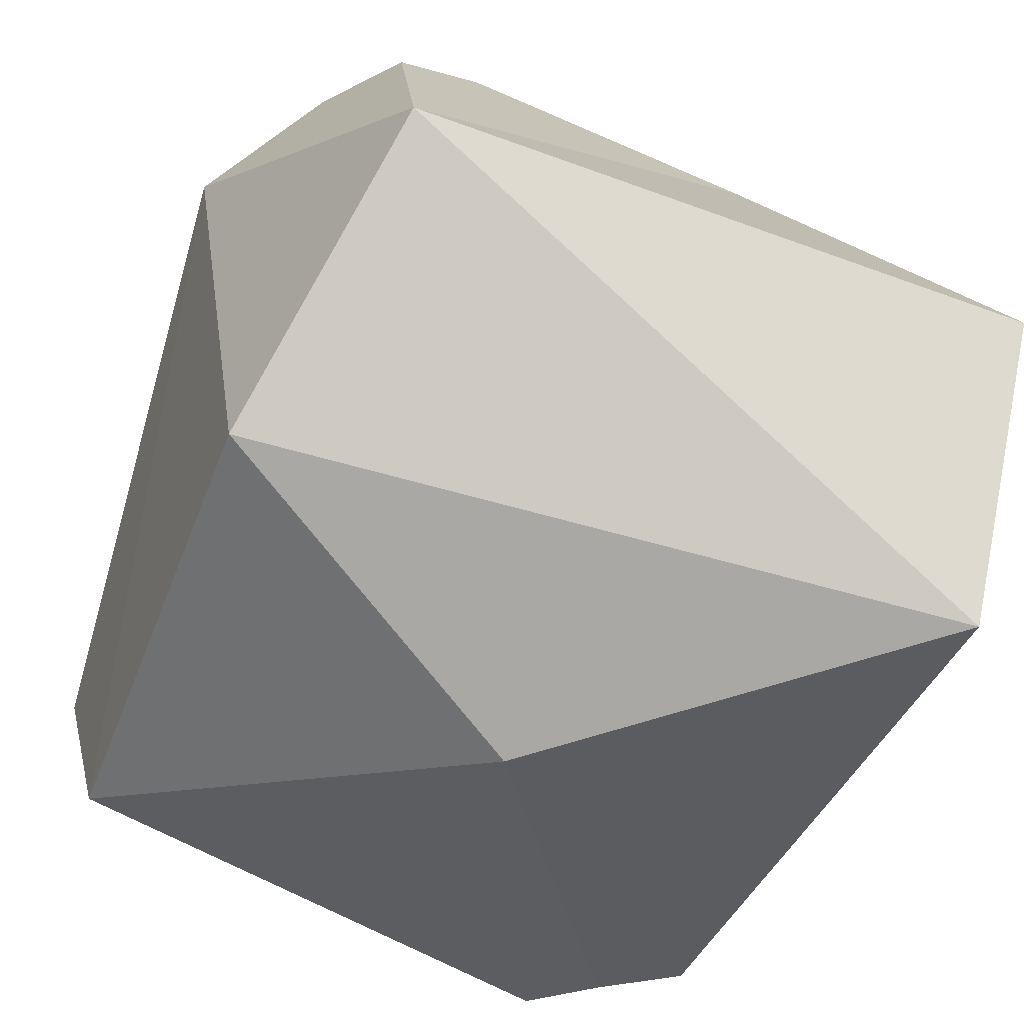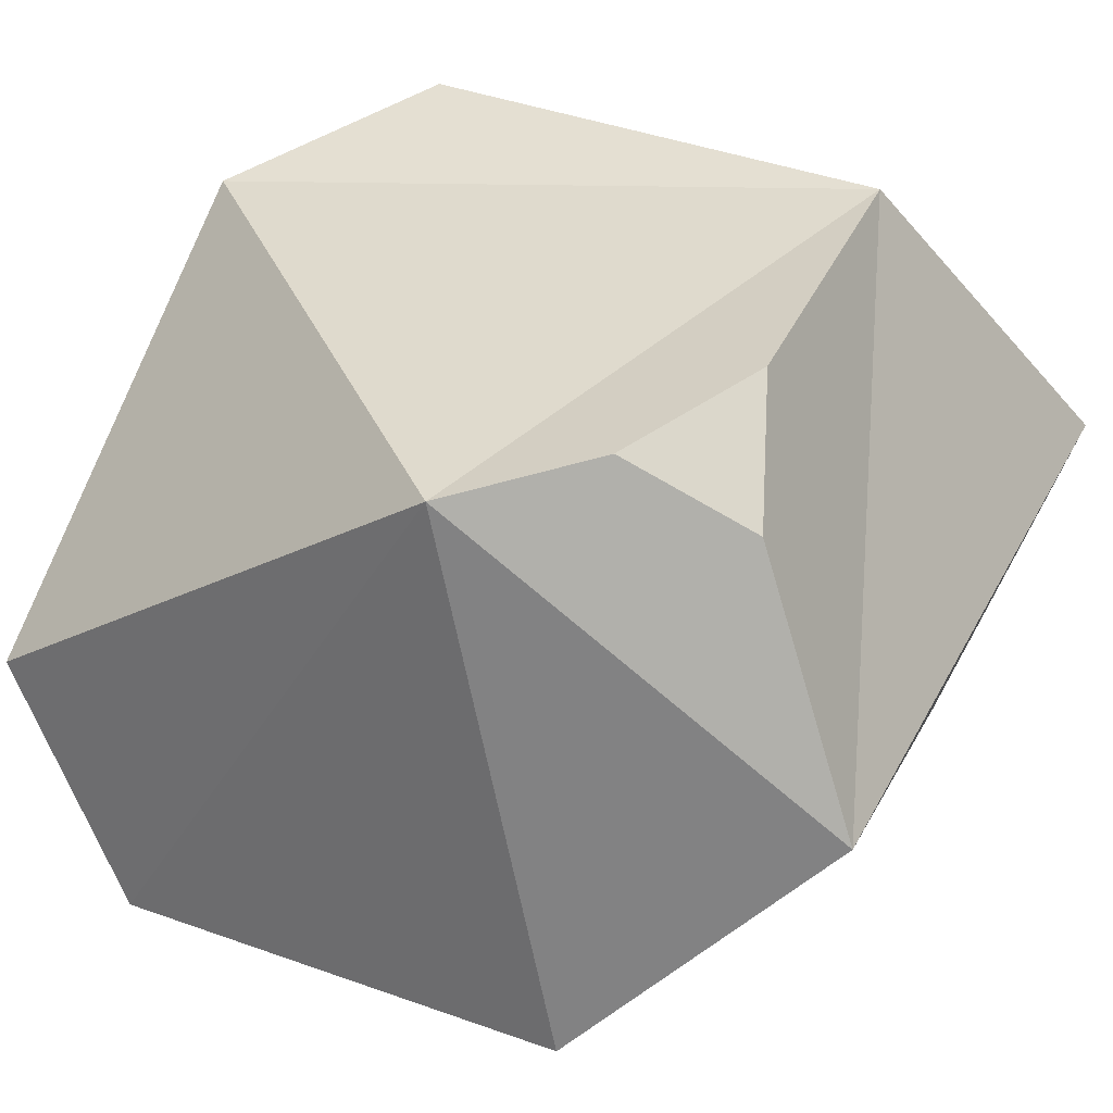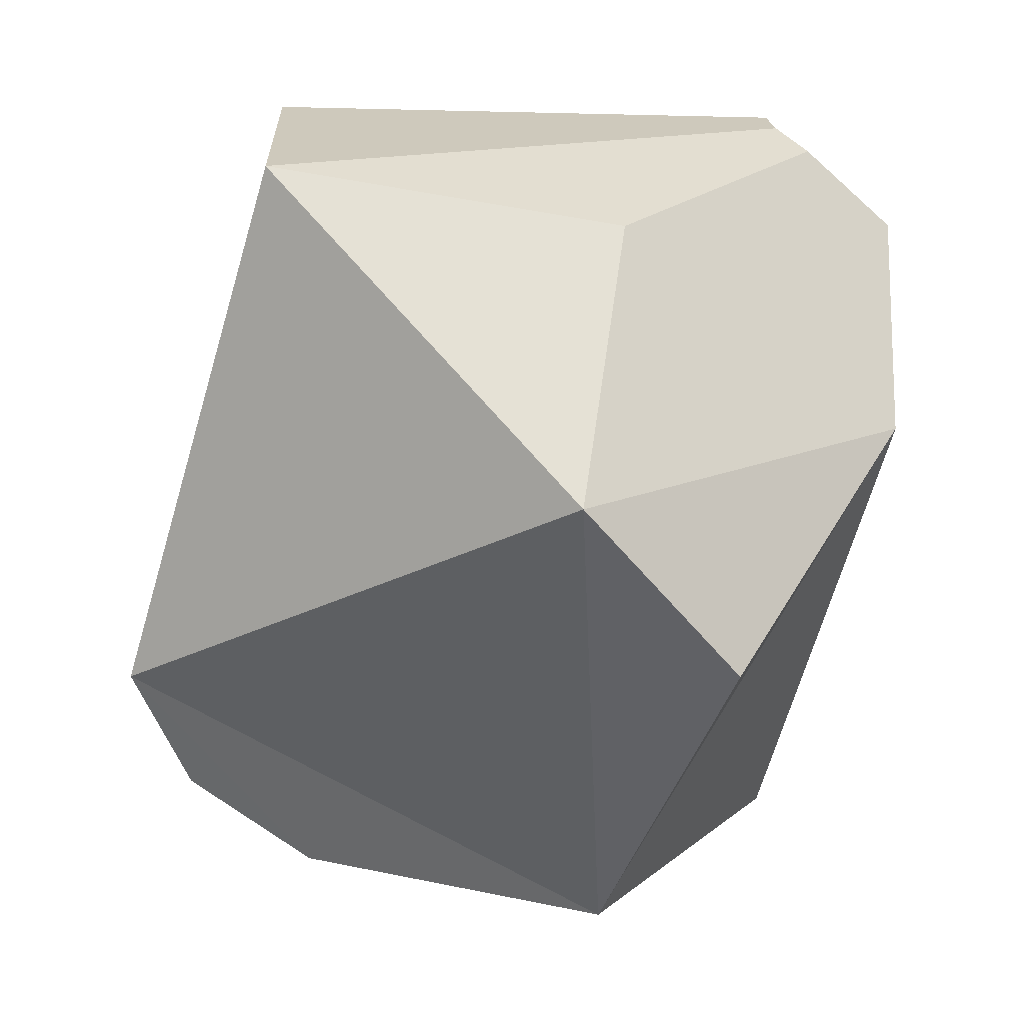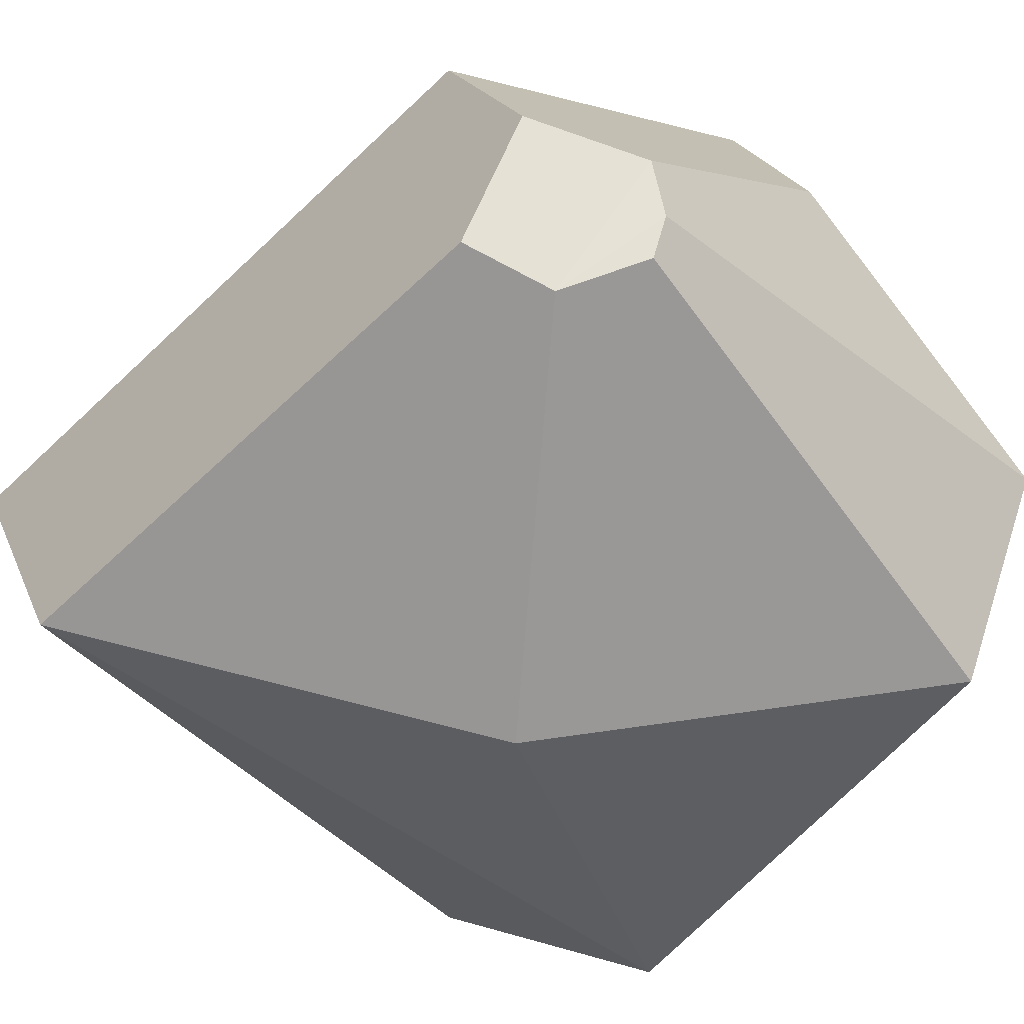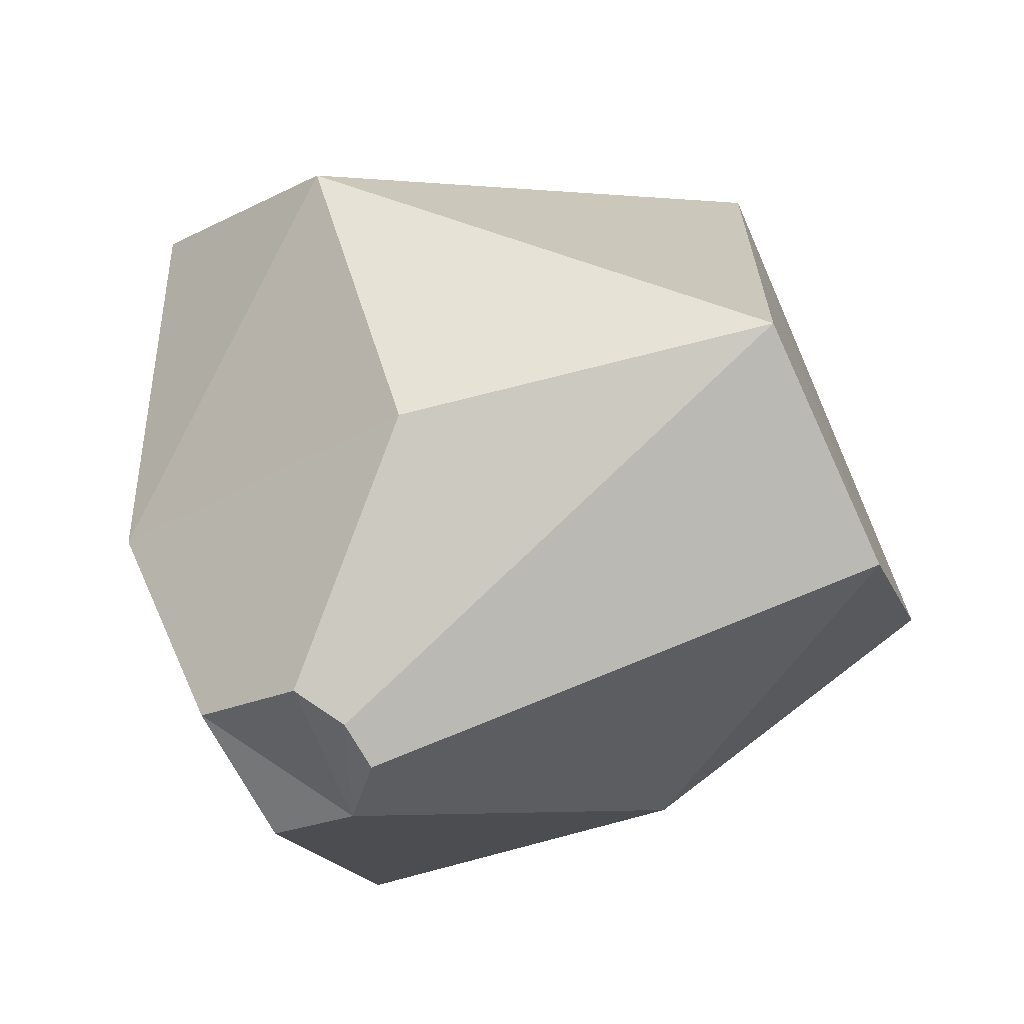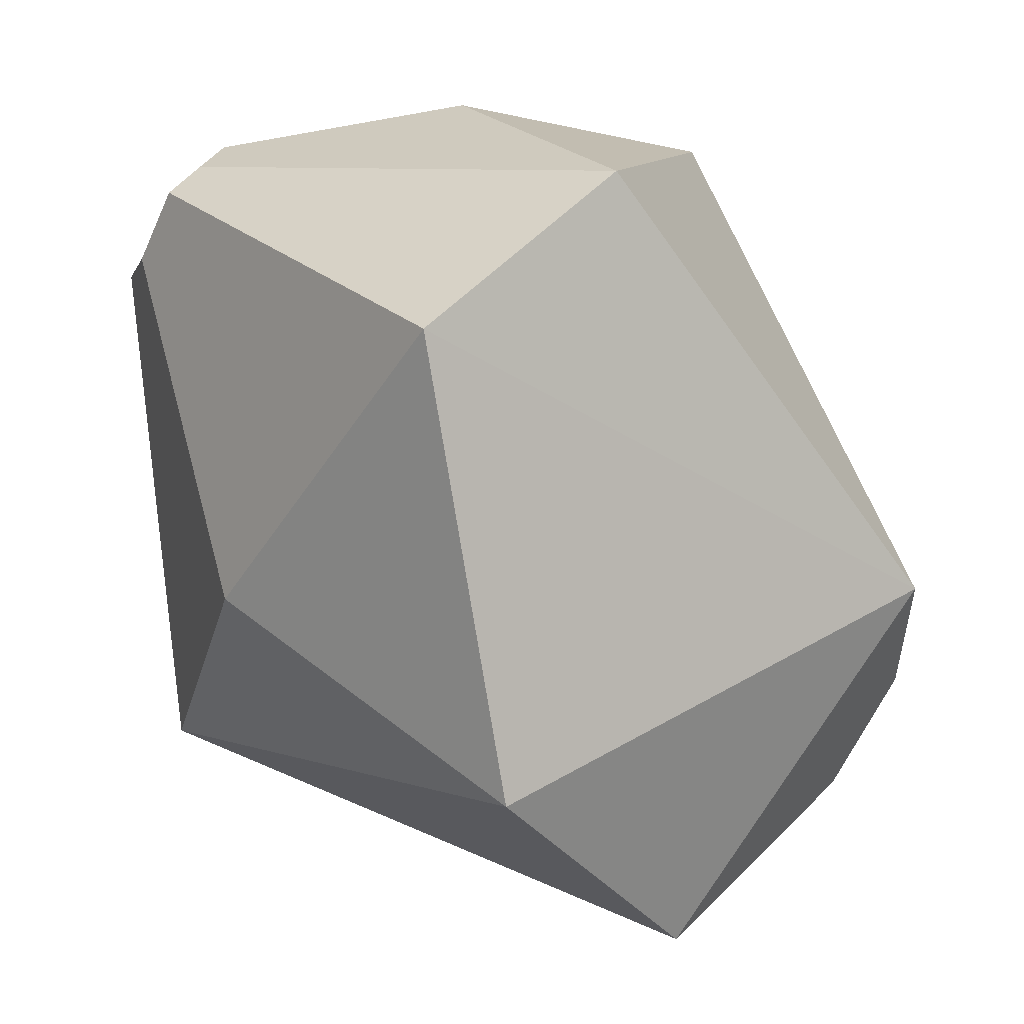
<metadata>
{"format":"obj","ext":"obj","renderer":"f3d","projection":"perspective","resolution":1024,"background":"white","views":[{"elev":-50.9,"azim":144.7,"up":"+Y"},{"elev":26.3,"azim":106.6,"up":"+Y"},{"elev":48.1,"azim":-178.1,"up":"+Z"},{"elev":-57.9,"azim":-53.1,"up":"+Y"},{"elev":73.5,"azim":-24.3,"up":"+Z"},{"elev":22.2,"azim":54.6,"up":"+Z"}]}
</metadata>
<code>
g default
v -0.1457 -0.1328 -0.1546
v 0.1269 -0.1388 0.1637
v -0.1926 0.03477 0.1081
v 0.1204 -0.02577 0.218
v -0.054 0.006116 0.2127
v 0.005887 -0.1809 -0.002451
v 0.1845 -0.1345 -0.05495
v 0.1744 -0.02097 -0.1729
v 0.1926 0.1153 -0.005507
v -0.03712 0.1502 0.1704
v -0.0519 0.171 -0.1305
v -0.1123 0.1809 0.09072
v -0.1477 0.03034 -0.218
v -0.1455 -0.1404 0.1315
v -0.1292 -0.1304 0.17
v -0.1328 -0.1093 0.1801
v -0.1478 -0.08618 0.1844
v -0.1914 -0.07102 0.1492
v -0.1823 -0.1292 0.1105
v 0.1558 0.1003 -0.1288
v 0.1044 0.149 -0.1172
v 0.1658 0.1322 -0.07225
g rock42
f 16 2 4
f 5 16 4
f 16 15 2
f 6 19 1
f 6 15 14
f 3 17 5
f 7 6 1
f 7 2 6
f 1 8 7
f 7 8 9
f 2 7 9
f 10 4 9
f 11 10 9
f 9 4 2
f 21 20 8
f 21 8 11
f 3 12 11
f 11 12 10
f 20 9 8
f 3 11 13
f 11 8 13
f 1 13 8
f 3 13 1
f 10 12 3
f 10 5 4
f 10 3 5
f 17 18 14
f 3 19 18
f 5 17 16
f 6 14 19
f 6 2 15
f 3 18 17
f 19 14 18
f 14 15 16
f 17 14 16
f 3 1 19
f 20 21 22
f 9 21 11
f 20 22 9
f 9 22 21

</code>
